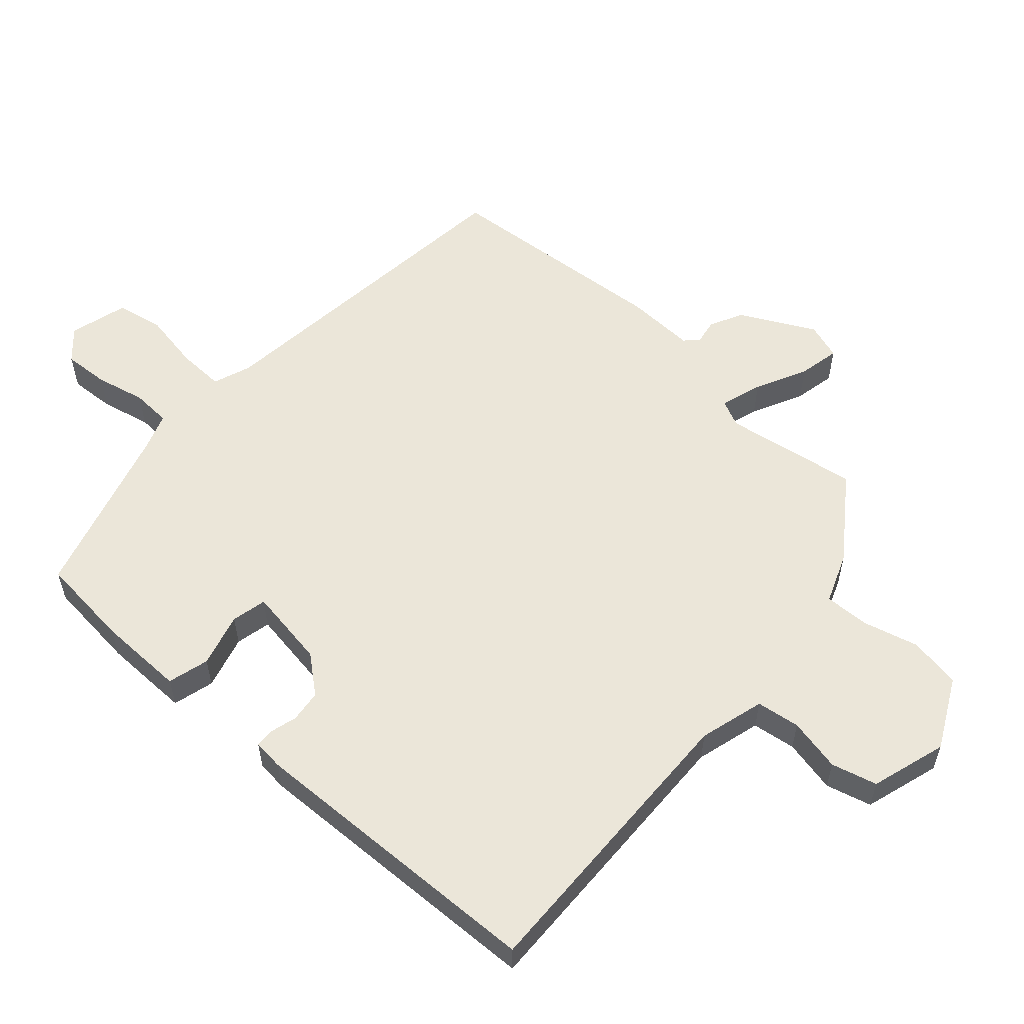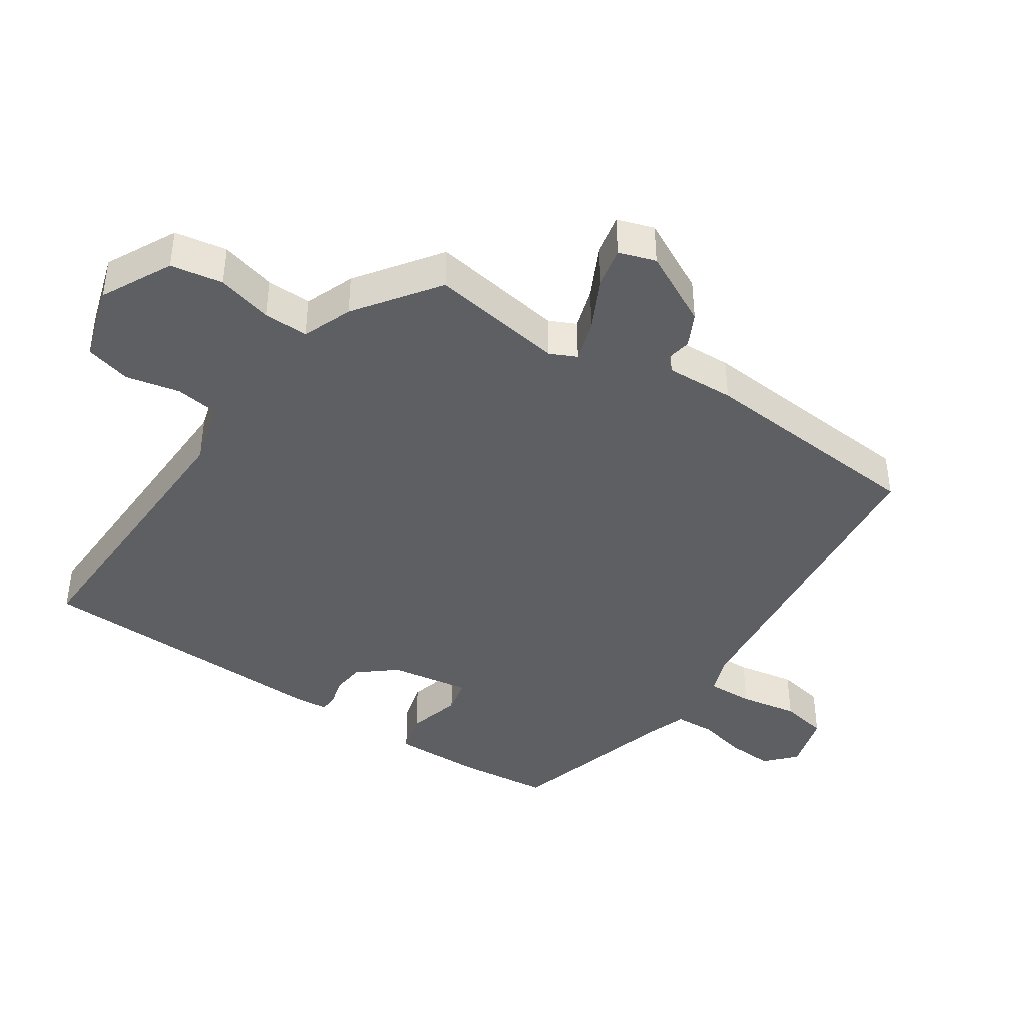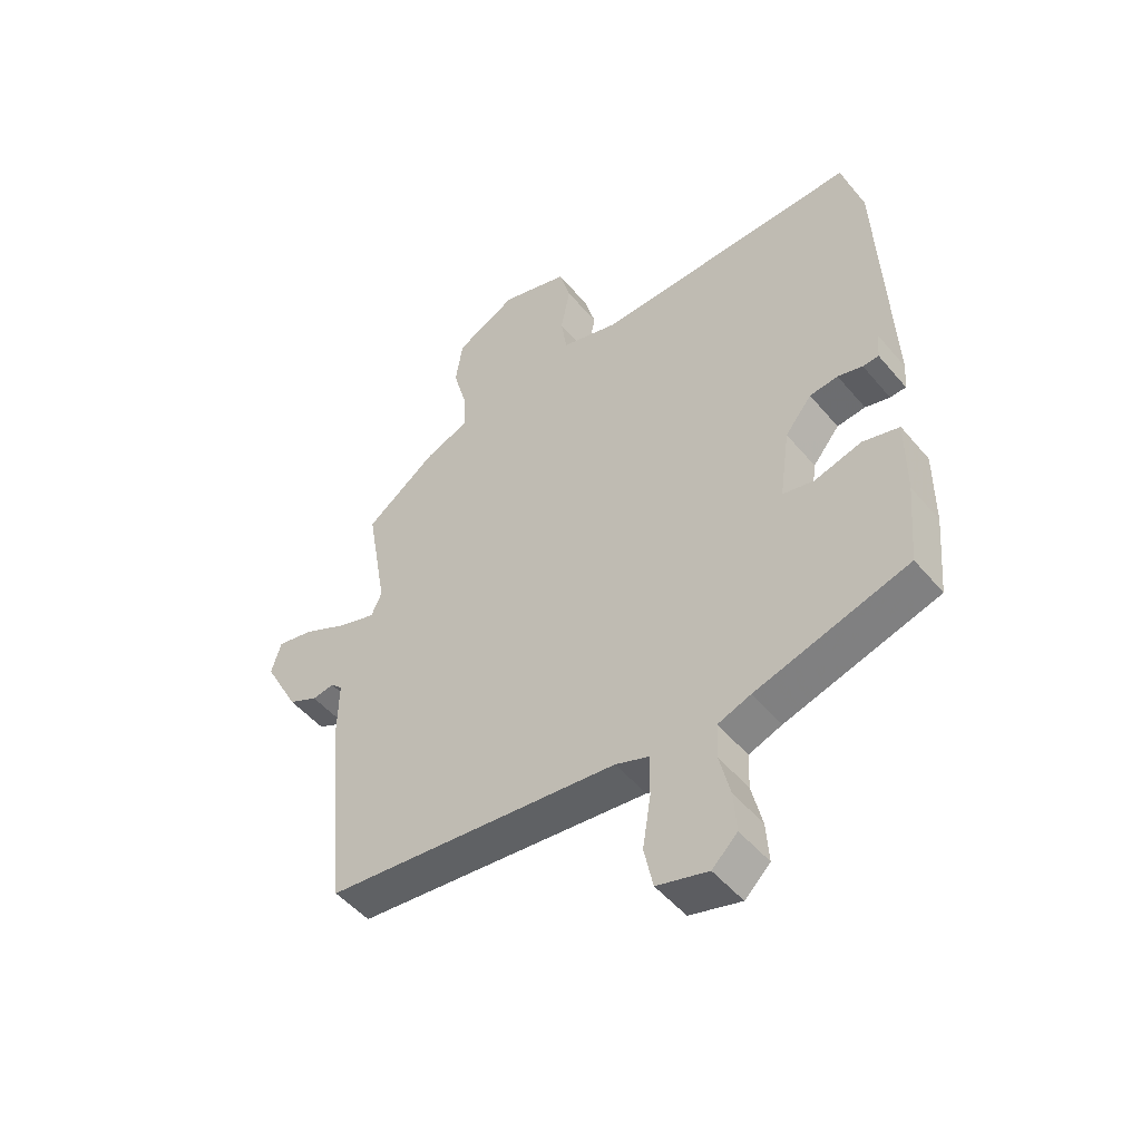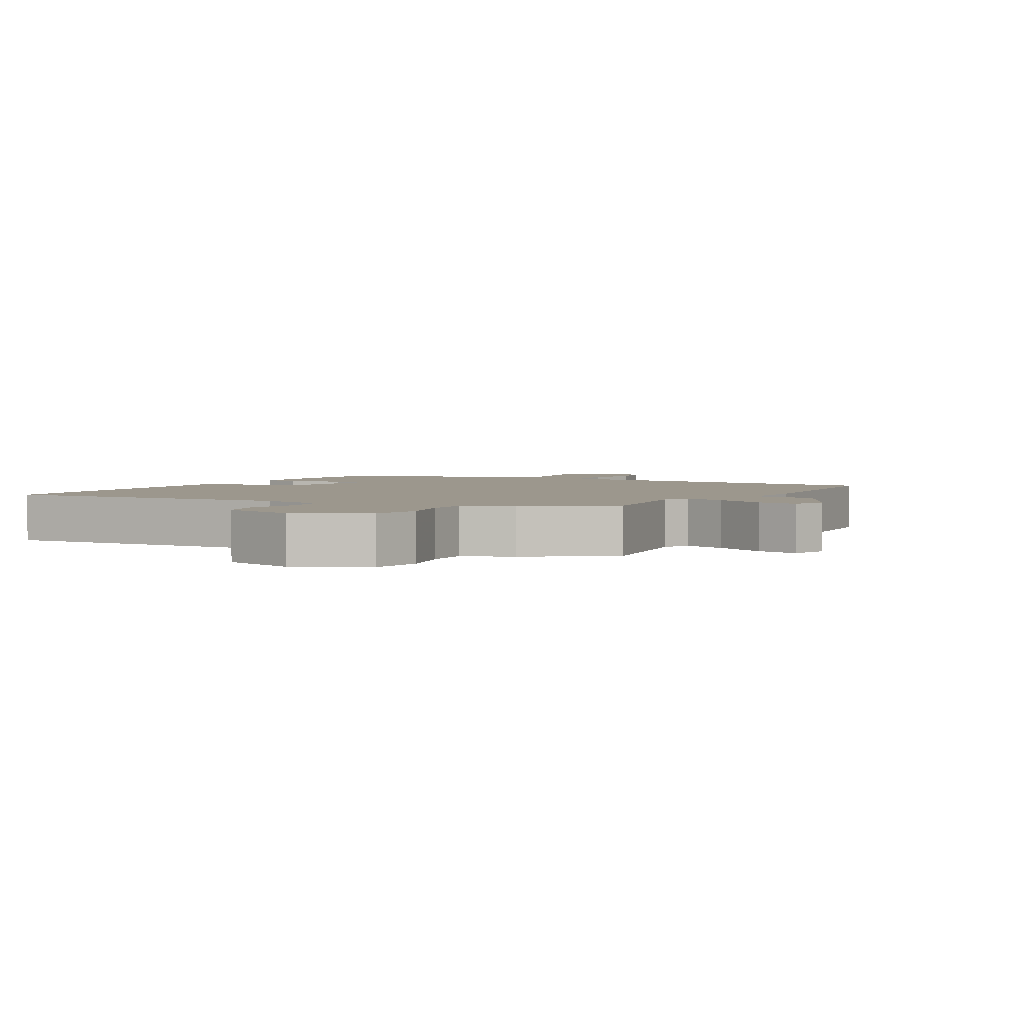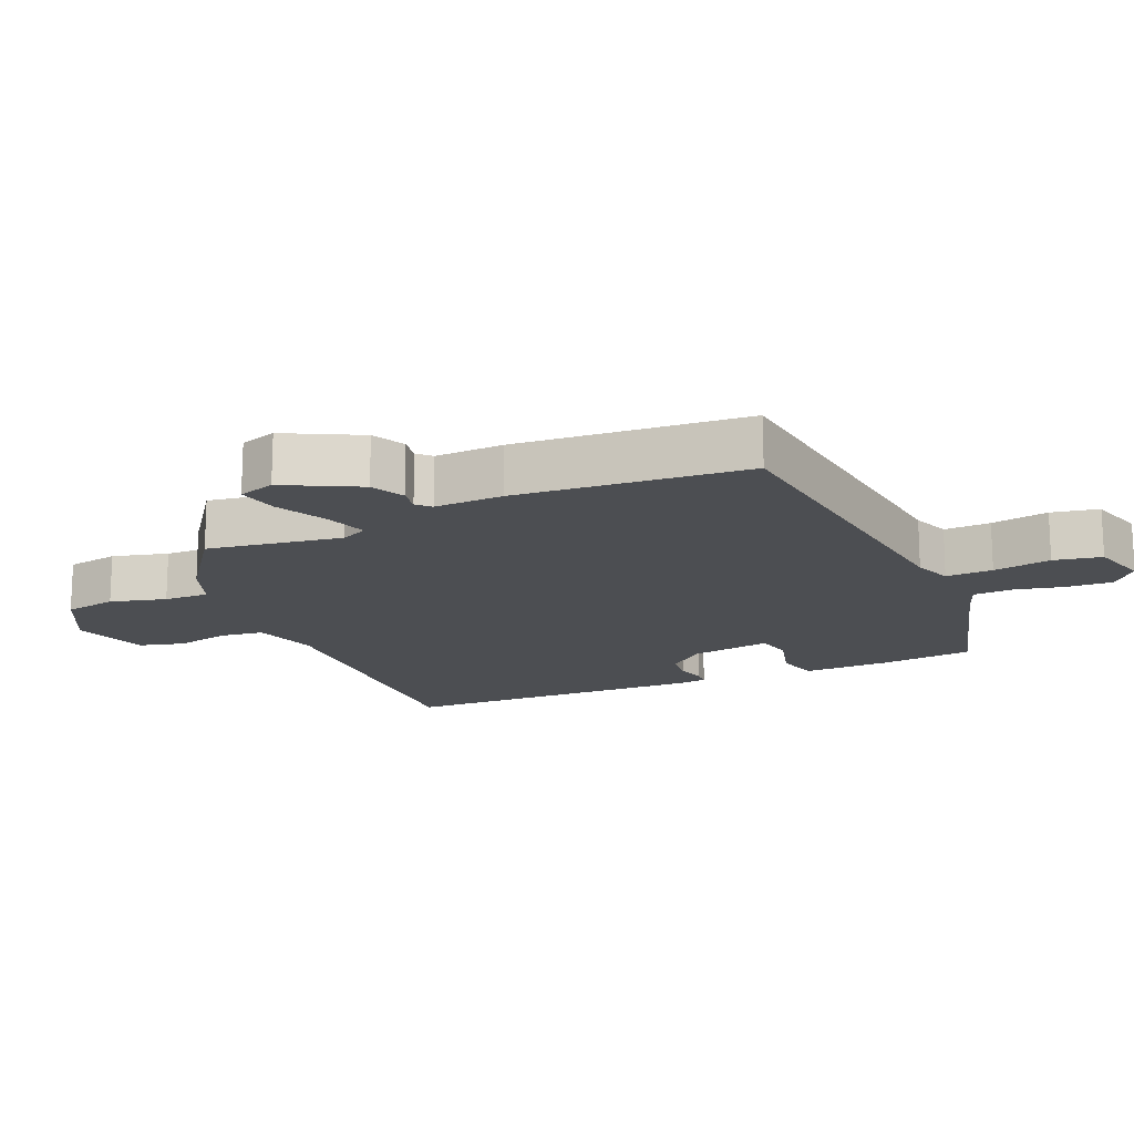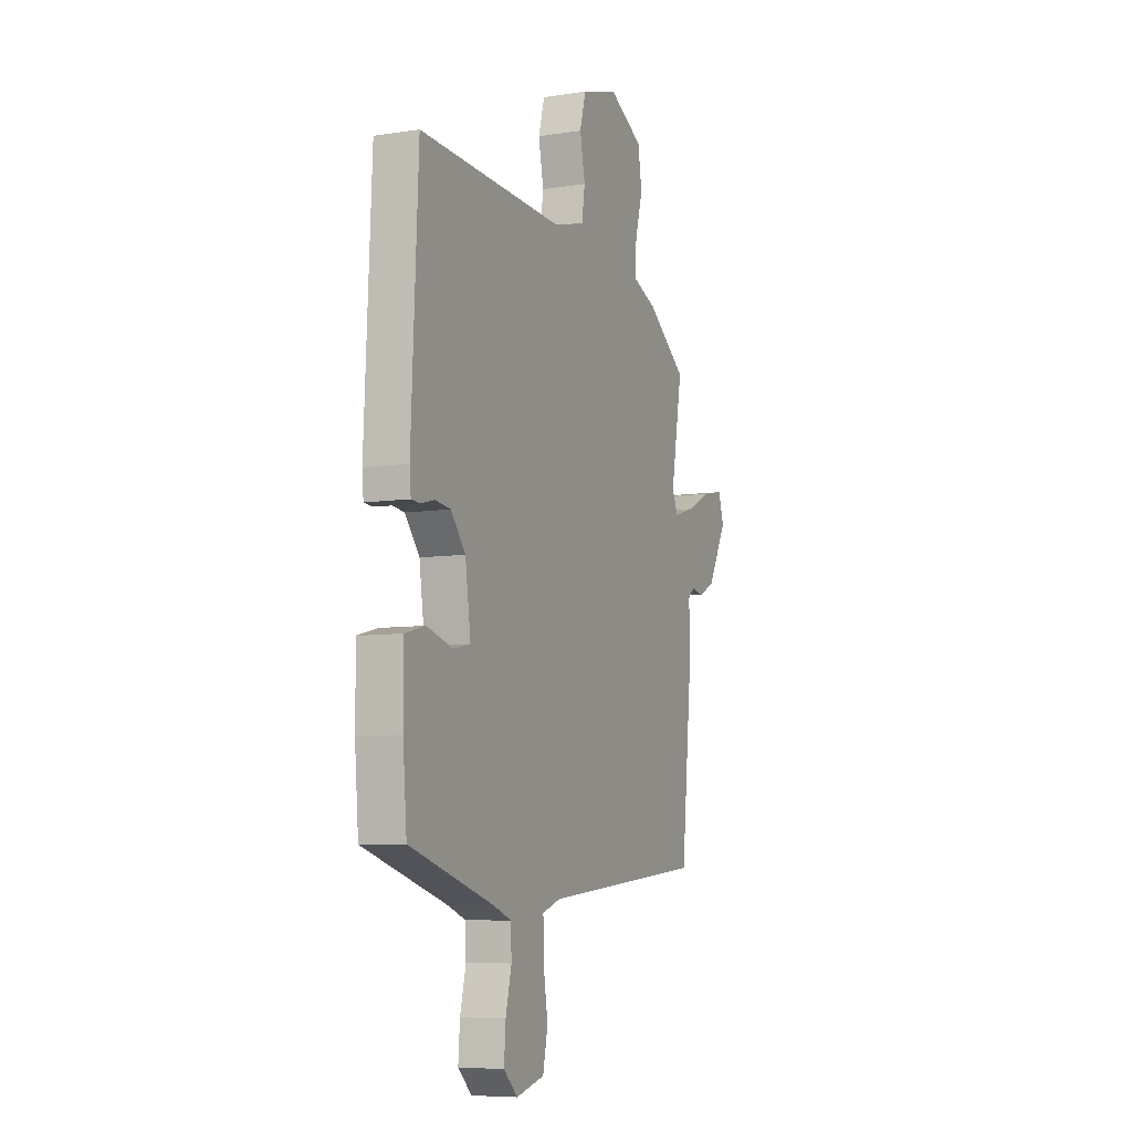
<metadata>
{"format":"obj","ext":"obj","renderer":"f3d","projection":"perspective","resolution":1024,"background":"white","views":[{"elev":56.9,"azim":-47.4,"up":"+Y"},{"elev":-41.5,"azim":57.1,"up":"+Y"},{"elev":-49.2,"azim":-141.9,"up":"+Z"},{"elev":2.9,"azim":30.2,"up":"+Y"},{"elev":-16.6,"azim":114.6,"up":"+Y"},{"elev":-7.4,"azim":-66.2,"up":"+Z"}]}
</metadata>
<code>
v -0.461 0.07 0.527
v -0.015 0.07 0.508
v 0.083 0.07 0.534
v 0.093 0.07 0.599
v 0.077 0.07 0.679
v 0.096 0.07 0.747
v 0.21 0.07 0.78
v 0.314 0.07 0.725
v 0.326 0.07 0.647
v 0.303 0.07 0.564
v 0.3 0.07 0.497
v 0.374 0.07 0.467
v 0.495 0.07 0.377
v 0.46 0.07 0.177
v 0.478 0.07 0.137
v 0.541 0.07 0.156
v 0.618 0.07 0.193
v 0.68 0.07 0.205
v 0.697 0.07 0.15
v 0.638 0.07 0.04
v 0.588 0.07 0.016
v 0.551 0.07 0.023
v 0.531 0.07 0.004
v 0.533 0.07 -0.099
v 0.499 0.07 -0.443
v -0.001 0.07 -0.491
v -0.058 0.07 -0.511
v -0.057 0.07 -0.581
v -0.043 0.07 -0.668
v -0.058 0.07 -0.739
v -0.145 0.07 -0.762
v -0.188 0.07 -0.721
v -0.183 0.07 -0.653
v -0.165 0.07 -0.579
v -0.167 0.07 -0.52
v -0.223 0.07 -0.499
v -0.482 0.07 -0.42
v -0.494 0.07 -0.282
v -0.494 0.07 -0.151
v -0.432 0.07 -0.135
v -0.352 0.07 -0.158
v -0.299 0.07 -0.147
v -0.316 0.07 -0.027
v -0.361 0.07 0.029
v -0.409 0.07 0.035
v -0.451 0.07 0.024
v -0.478 0.07 0.026
v -0.482 0.07 0.072
v -0.461 0 0.527
v -0.015 0 0.508
v 0.083 0 0.534
v 0.093 0 0.599
v 0.077 0 0.679
v 0.096 0 0.747
v 0.21 0 0.78
v 0.314 0 0.725
v 0.326 0 0.647
v 0.303 0 0.564
v 0.3 0 0.497
v 0.374 0 0.467
v 0.495 0 0.377
v 0.46 0 0.177
v 0.478 0 0.137
v 0.541 0 0.156
v 0.618 0 0.193
v 0.68 0 0.205
v 0.697 0 0.15
v 0.638 0 0.04
v 0.588 0 0.016
v 0.551 0 0.023
v 0.531 0 0.004
v 0.533 0 -0.099
v 0.499 0 -0.443
v -0.001 0 -0.491
v -0.058 0 -0.511
v -0.057 0 -0.581
v -0.043 0 -0.668
v -0.058 0 -0.739
v -0.145 0 -0.762
v -0.188 0 -0.721
v -0.183 0 -0.653
v -0.165 0 -0.579
v -0.167 0 -0.52
v -0.223 0 -0.499
v -0.482 0 -0.42
v -0.494 0 -0.282
v -0.494 0 -0.151
v -0.432 0 -0.135
v -0.352 0 -0.158
v -0.299 0 -0.147
v -0.316 0 -0.027
v -0.361 0 0.029
v -0.409 0 0.035
v -0.451 0 0.024
v -0.478 0 0.026
v -0.482 0 0.072
f 48 1 2
f 47 48 2
f 46 47 2
f 45 46 2
f 44 45 2 3
f 43 44 3
f 42 43 3
f 39 40 41
f 38 39 41
f 37 38 41
f 36 37 41
f 35 36 41 42
f 32 33 34
f 31 32 34
f 30 31 34
f 29 30 34
f 28 29 34
f 27 28 34 35
f 35 42 3
f 27 35 3
f 26 27 3
f 26 3 4
f 25 26 4
f 24 25 4
f 23 24 4
f 20 21 22
f 19 20 22
f 18 19 22
f 17 18 22
f 16 17 22
f 15 16 22 23
f 11 12 13 14
f 4 5 6
f 23 4 6
f 15 23 6
f 14 15 6
f 11 14 6
f 8 9 10
f 7 8 10
f 6 7 10 11
f 50 49 96
f 50 96 95
f 50 95 94
f 50 94 93
f 51 50 93 92
f 51 92 91
f 51 91 90
f 89 88 87
f 89 87 86
f 89 86 85
f 89 85 84
f 90 89 84 83
f 82 81 80
f 82 80 79
f 82 79 78
f 82 78 77
f 82 77 76
f 83 82 76 75
f 51 90 83
f 51 83 75
f 51 75 74
f 52 51 74
f 52 74 73
f 52 73 72
f 52 72 71
f 70 69 68
f 70 68 67
f 70 67 66
f 70 66 65
f 70 65 64
f 71 70 64 63
f 62 61 60 59
f 54 53 52
f 54 52 71
f 54 71 63
f 54 63 62
f 54 62 59
f 58 57 56
f 58 56 55
f 59 58 55 54
f 1 49 50 2
f 2 50 51 3
f 3 51 52 4
f 4 52 53 5
f 5 53 54 6
f 6 54 55 7
f 7 55 56 8
f 8 56 57 9
f 9 57 58 10
f 10 58 59 11
f 11 59 60 12
f 12 60 61 13
f 13 61 62 14
f 14 62 63 15
f 15 63 64 16
f 16 64 65 17
f 17 65 66 18
f 18 66 67 19
f 19 67 68 20
f 20 68 69 21
f 21 69 70 22
f 22 70 71 23
f 23 71 72 24
f 24 72 73 25
f 25 73 74 26
f 26 74 75 27
f 27 75 76 28
f 28 76 77 29
f 29 77 78 30
f 30 78 79 31
f 31 79 80 32
f 32 80 81 33
f 33 81 82 34
f 34 82 83 35
f 35 83 84 36
f 36 84 85 37
f 37 85 86 38
f 38 86 87 39
f 39 87 88 40
f 40 88 89 41
f 41 89 90 42
f 42 90 91 43
f 43 91 92 44
f 44 92 93 45
f 45 93 94 46
f 46 94 95 47
f 47 95 96 48
f 48 96 49 1

</code>
